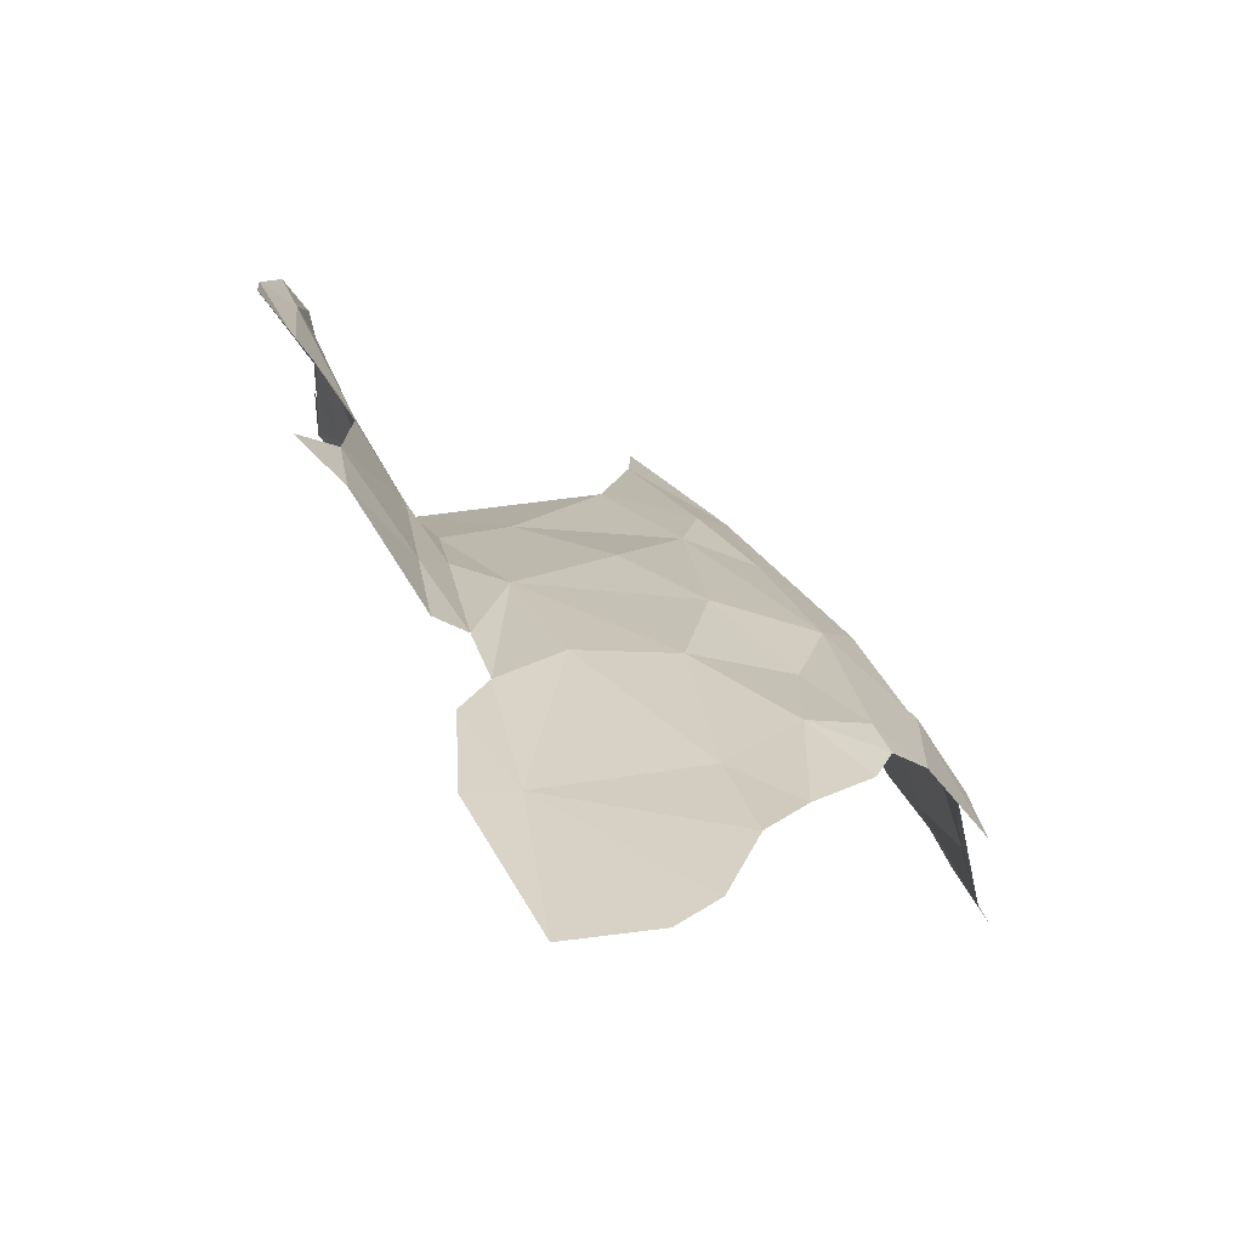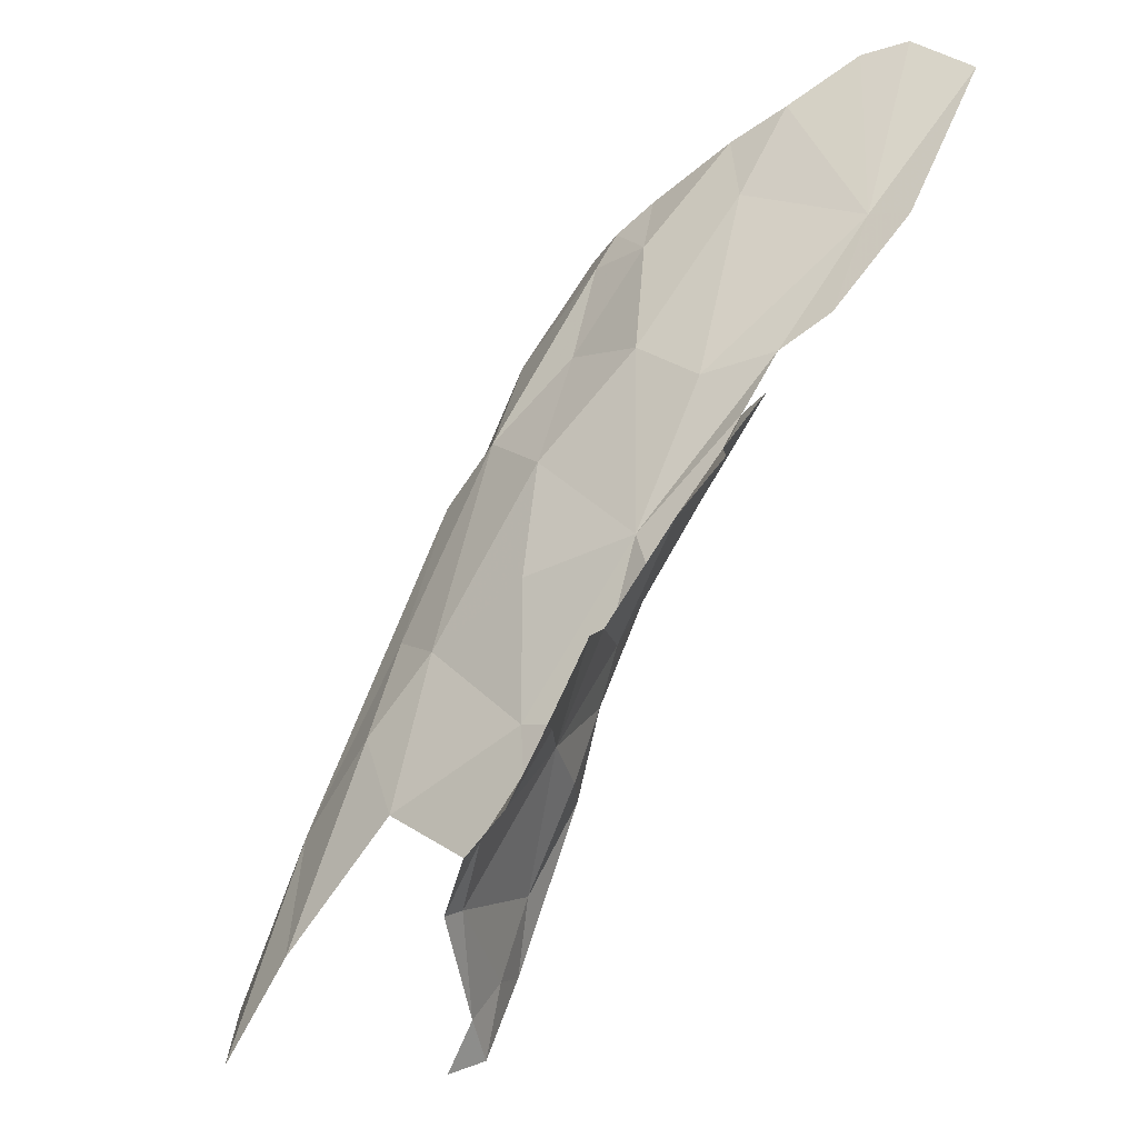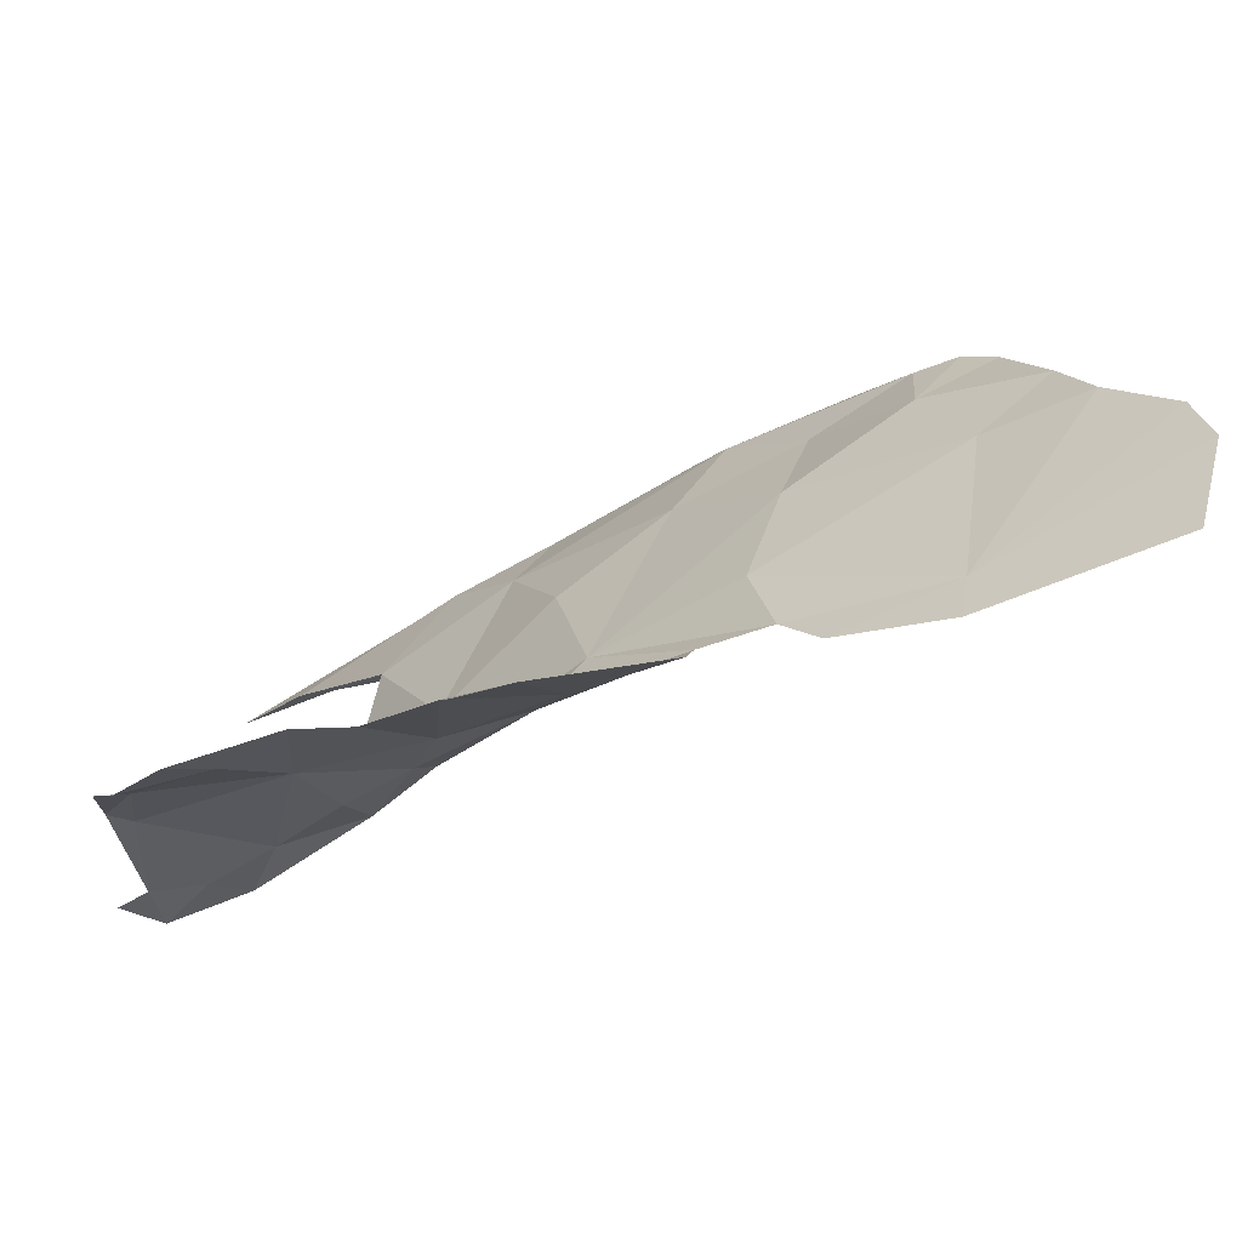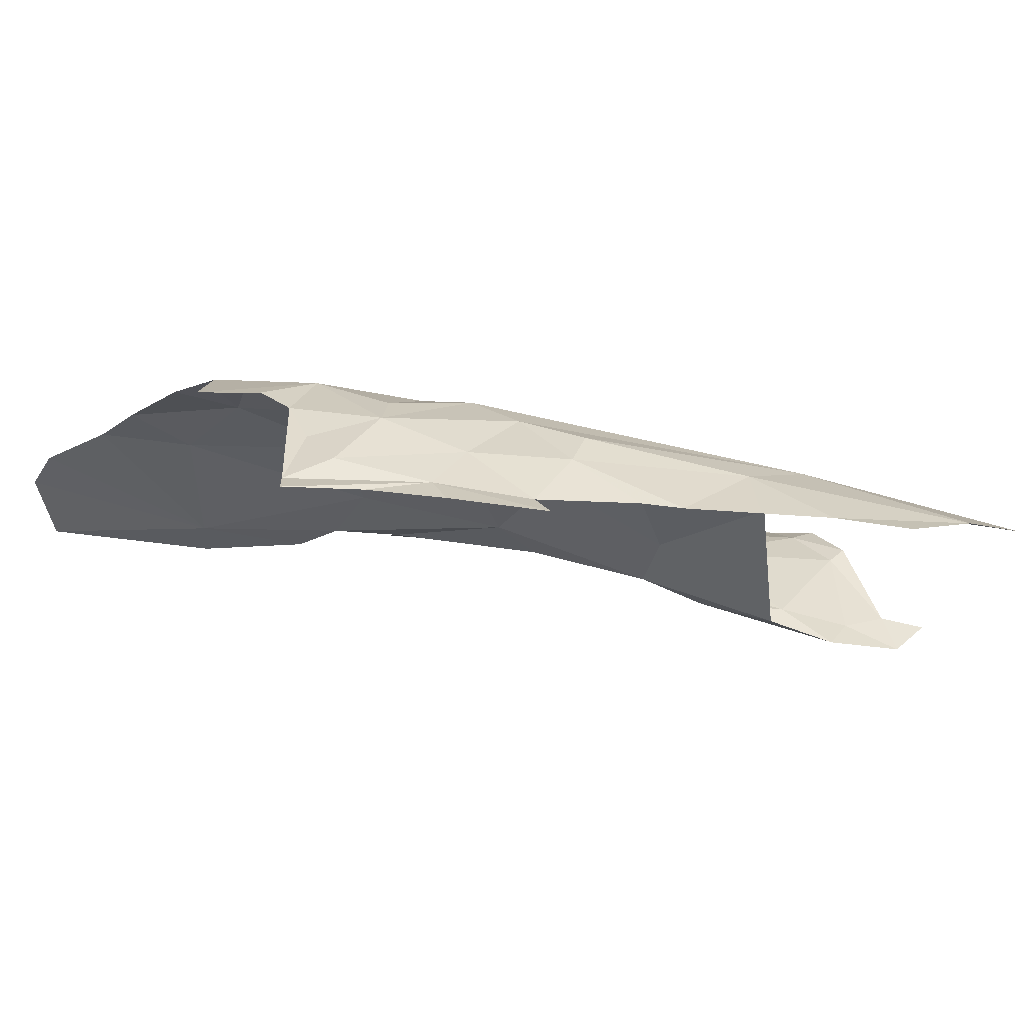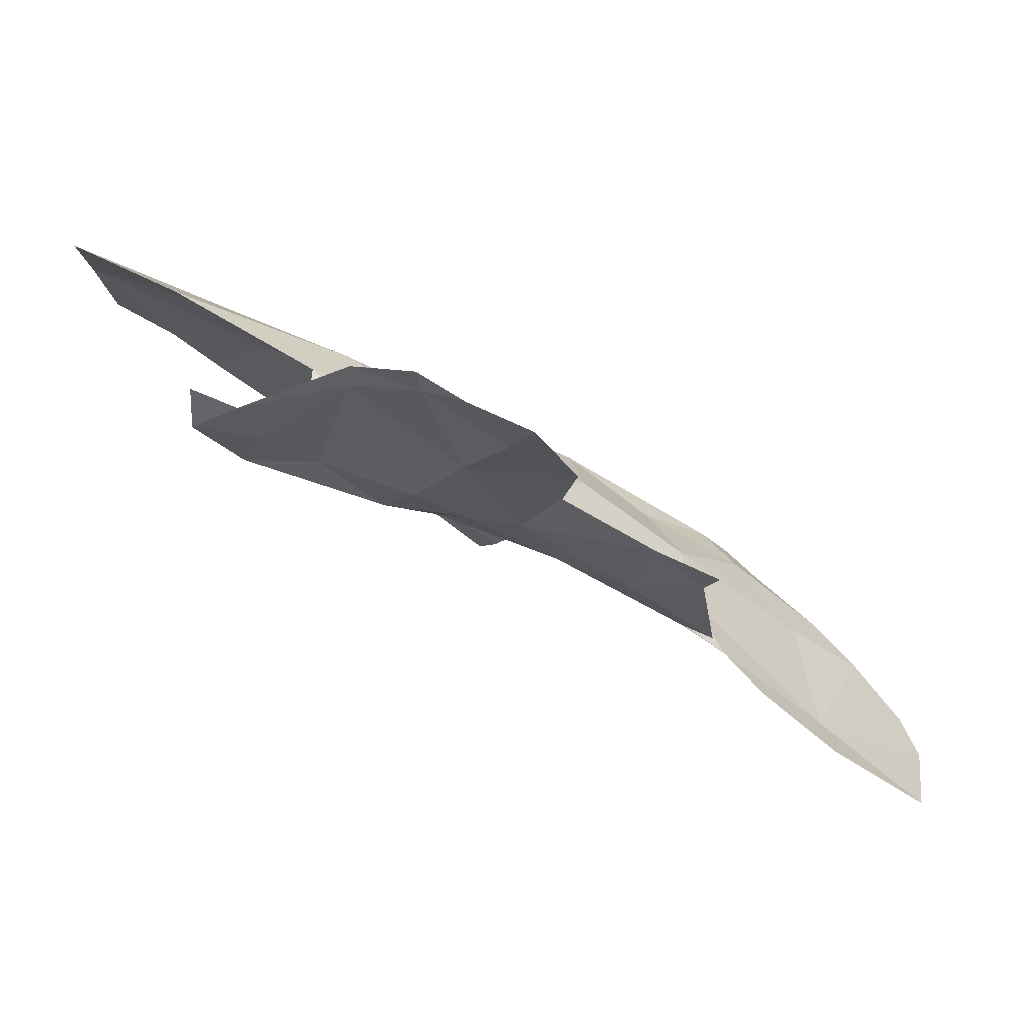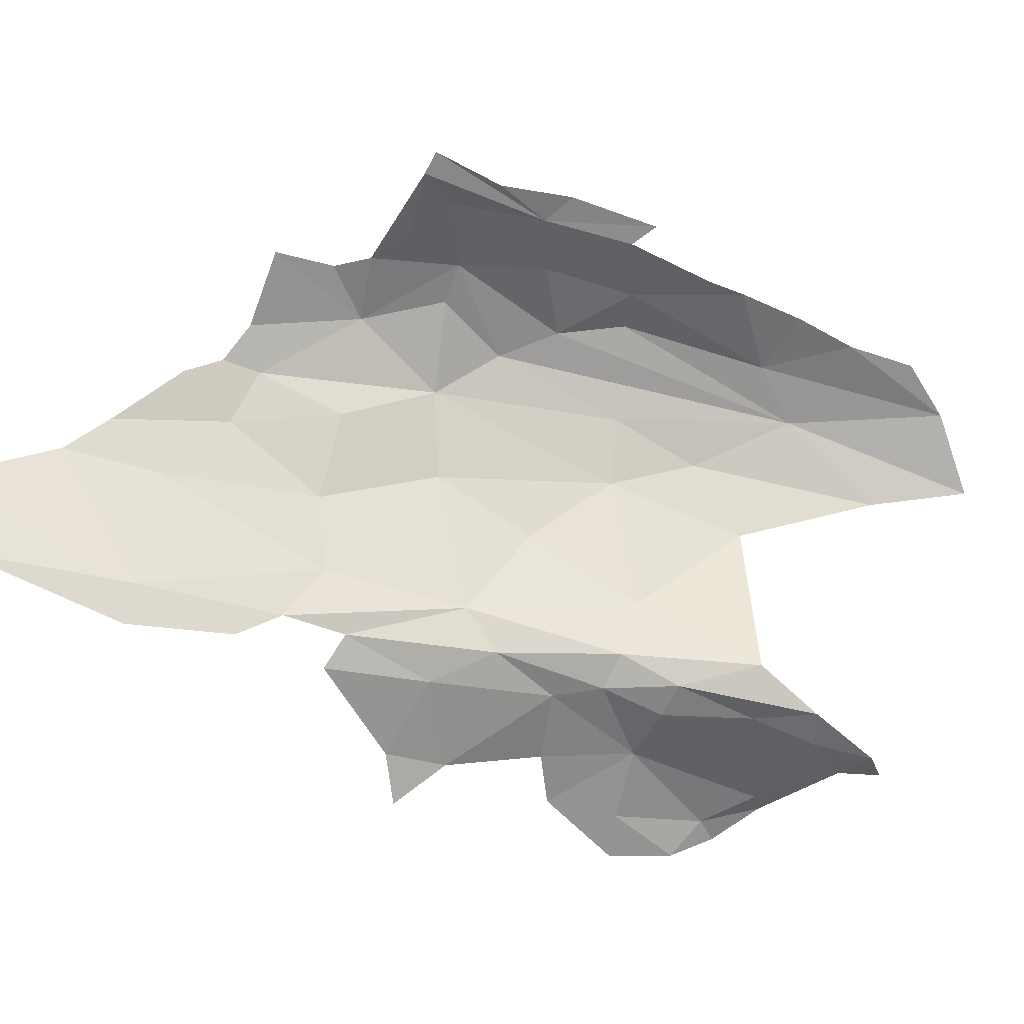
<metadata>
{"format":"obj","ext":"obj","renderer":"f3d","projection":"perspective","resolution":1024,"background":"white","views":[{"elev":62.3,"azim":-105.9,"up":"+Y"},{"elev":29.7,"azim":125.6,"up":"+Y"},{"elev":55.9,"azim":-176.5,"up":"+Y"},{"elev":40.3,"azim":-27.6,"up":"+Z"},{"elev":-42.3,"azim":102.3,"up":"+Z"},{"elev":-42.5,"azim":-56.0,"up":"+Z"}]}
</metadata>
<code>
v -2.003 2.268 1.093
v -2.12 2.34 1.097
v -1.836 2.08 1.192
v -1.598 1.848 1.123
v -1.762 2.053 1.109
v -1.569 1.913 1.078
v -1.456 1.839 1.047
v -1.387 1.952 1.034
v -2.341 1.77 1.8
v -2.204 1.633 1.789
v -2.099 1.697 1.776
v -2.467 1.728 1.811
v -2.328 1.661 1.799
v -1.611 2.013 1.073
v -2.157 1.924 1.759
v -2.204 1.854 1.788
v -1.989 1.896 1.719
v -2.34 1.987 1.769
v -2.35 1.877 1.779
v -1.215 1.604 1.019
v -1.285 1.558 1.038
v -1.138 1.51 0.9917
v -1.138 1.933 0.9939
v -1.08 1.939 0.9818
v -1.13 2.018 0.9395
v -2.074 2.278 1.224
v -1.952 2.081 1.482
v -1.687 1.803 1.522
v -1.772 1.961 1.384
v -1.289 2.061 0.9702
v -2.316 2.363 1.506
v -2.318 2.292 1.614
v -2.164 2.185 1.557
v -1.951 1.767 1.748
v -1.873 1.643 1.766
v -1.494 1.451 1.672
v -2.121 2.266 1.389
v -2.398 2.473 1.355
v -1.746 1.749 1.642
v -2.034 2.034 1.646
v -2.37 2.534 0.9931
v -2.378 2.507 1.08
v -2.186 2.405 1.032
v -1.753 2.343 0.9719
v -1.638 2.27 0.9818
v -1.665 2.385 0.9115
v -2.24 2.086 1.729
v -2.475 2.136 1.755
v -2.368 2.064 1.765
v -2.395 2.262 1.675
v -2.506 2.519 1.446
v -2.442 2.393 1.571
v -1.816 2.188 1.055
v -2.389 2.335 1.617
v -2.446 1.771 1.792
v -1.934 1.585 1.777
v -1.119 1.6 1.002
v -1.057 1.532 1.005
v -2.054 1.511 1.78
v -2.053 1.45 1.797
v -2.21 1.559 1.809
v -1.332 1.687 1.051
v -1.495 1.771 1.07
v -1.405 2.164 0.9834
v -1.502 2.116 1.024
v -1.121 1.804 1.018
v -2.558 2.592 1.36
v -1.218 2.122 0.9278
v -2.699 2.709 1.192
v -2.665 2.676 1.273
v -2.672 2.698 1.042
v -1.077 1.819 1.019
v -1.991 2.329 1.039
v -1.413 1.614 1.11
v -1.284 1.371 1.544
v -1.575 1.655 1.586
v -1.631 1.439 1.726
v -1.565 1.25 1.739
v -1.31 1.165 1.689
v -1.587 1.806 1.252
v -1.459 1.614 1.442
v -1.811 1.379 1.763
v -1.878 1.423 1.768
v -1.447 1.165 1.73
v -1.686 1.309 1.754
v -1.156 1.195 1.585
f 1 2 3
f 3 4 5
f 6 7 8
f 9 10 11
f 10 12 13
f 6 8 14
f 15 16 17
f 16 18 19
f 20 21 22
f 23 24 25
f 3 2 26
f 27 28 29
f 23 25 30
f 31 32 33
f 34 35 36
f 27 37 33
f 38 31 37
f 39 28 40
f 41 42 43
f 44 45 46
f 16 47 18
f 15 40 47
f 47 48 49
f 47 50 48
f 47 32 50
f 31 51 52
f 31 38 51
f 14 5 6
f 40 15 17
f 3 26 37
f 34 17 16
f 53 5 14
f 54 32 31
f 54 50 32
f 55 19 18
f 34 11 56
f 34 16 11
f 26 38 37
f 26 42 38
f 57 20 22
f 57 22 58
f 11 59 56
f 10 60 59
f 10 61 60
f 62 8 7
f 62 7 63
f 64 65 8
f 57 66 20
f 17 34 36
f 42 26 2
f 17 39 40
f 17 36 39
f 5 53 1
f 16 15 47
f 6 4 63
f 38 67 51
f 38 42 67
f 6 63 7
f 25 68 30
f 13 61 10
f 18 47 49
f 42 69 70
f 42 71 69
f 43 42 2
f 67 42 70
f 71 42 41
f 23 30 8
f 11 10 59
f 72 24 23
f 53 73 1
f 5 1 3
f 55 10 9
f 55 12 10
f 27 29 3
f 20 66 62
f 20 62 21
f 16 9 11
f 56 35 34
f 8 62 66
f 8 66 23
f 74 63 4
f 65 45 14
f 5 4 6
f 33 40 27
f 53 14 45
f 40 33 32
f 44 53 45
f 72 23 66
f 9 19 55
f 9 16 19
f 57 72 66
f 3 37 27
f 30 68 64
f 37 31 33
f 62 63 21
f 14 8 65
f 54 31 52
f 53 44 73
f 40 32 47
f 21 63 74
f 8 30 64
f 40 28 27
f 36 75 76
f 77 78 79
f 80 74 4
f 75 81 76
f 79 36 77
f 76 81 28
f 35 77 36
f 56 82 77
f 83 56 59
f 78 84 79
f 28 80 29
f 82 85 77
f 81 80 28
f 81 74 80
f 39 76 28
f 39 36 76
f 35 56 77
f 36 86 75
f 36 79 86
f 78 77 85
f 4 3 80
f 29 80 3
f 82 56 83

</code>
